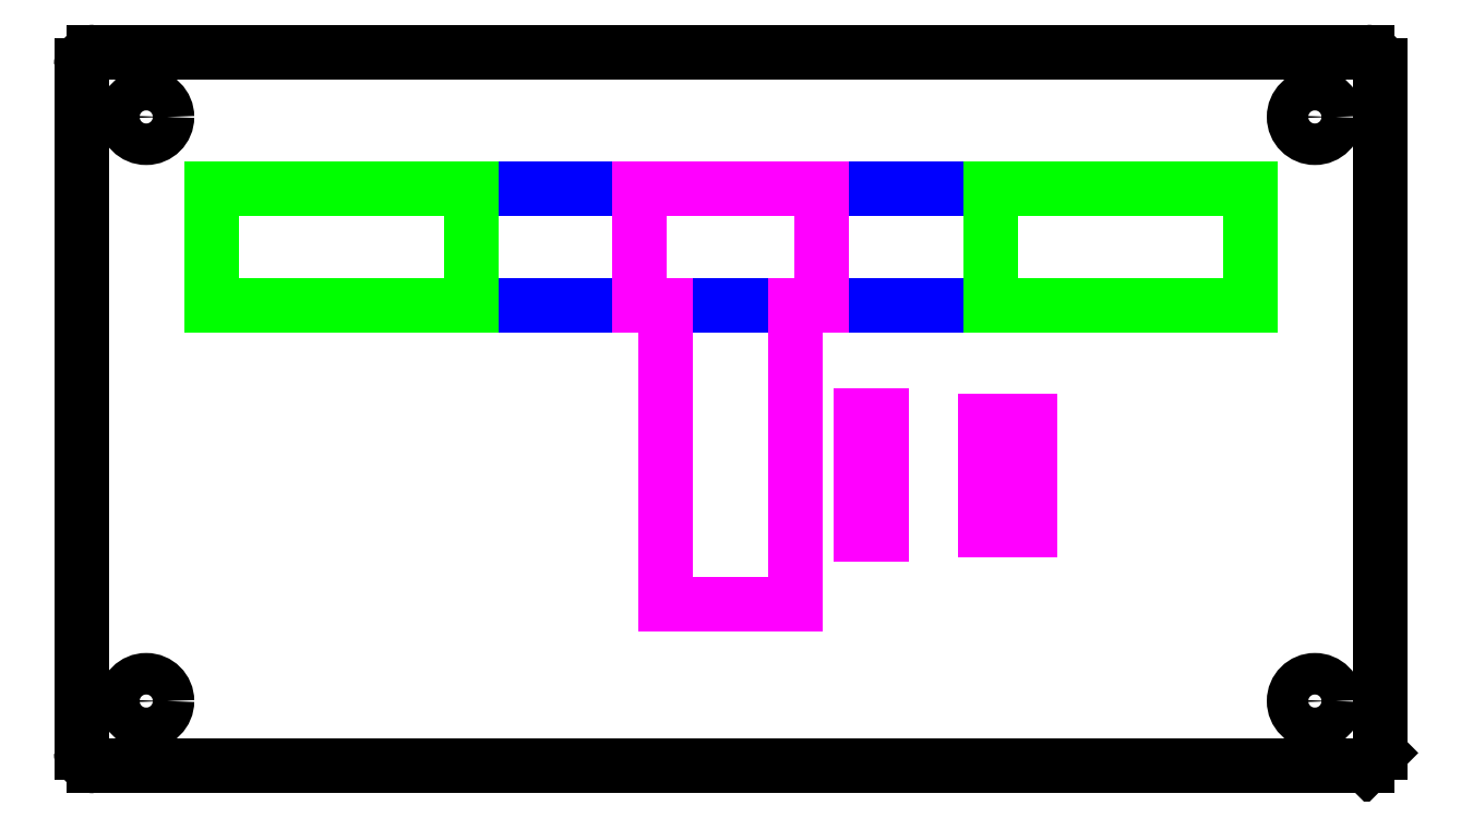
<metadata>
{"format":"dxf","ext":"dxf","renderer":"ezdxf+matplotlib","layout":"modelspace","background":"white","min_lineweight":24,"dpi":150}
</metadata>
<code>
0
SECTION
2
ENTITIES
0
LINE
8
0
10
25
20
5e-16
30
0
11
25
21
5e-16
31
0
0
ARC
8
0
10
1
20
54
30
0
40
1
50
90
51
180
0
LINE
8
0
10
1
20
55
30
0
11
99
21
55
31
0
0
ARC
8
0
10
99
20
54
30
0
40
1
50
0
51
90
0
DIMENSION
8
0m
10
100
20
57
30
0
11
50
21
58.88
31
0
70
1
71
5
72
1
41
1
42
0
1

3
Standard
13
0
23
55
33
0
14
100
24
55
34
0
0
CIRCLE
8
0
10
5
20
50
30
0
40
1.6
0
CIRCLE
8
0
10
95
20
50
30
0
40
1.6
0
LINE
8
0
10
99
20
0
30
0
11
100
21
1
31
0
0
LINE
8
0
10
1
20
0
30
0
11
99
21
0
31
0
0
ARC
8
0
10
1
20
1
30
0
40
1
50
180
51
270
0
CIRCLE
8
0
10
5
20
5
30
0
40
1.6
0
CIRCLE
8
0
10
95
20
5
30
0
40
1.6
0
LINE
8
0
10
0
20
54
30
0
11
0
21
1
31
0
0
LINE
8
0
10
100
20
1
30
0
11
100
21
54
31
0
0
DIMENSION
8
0m
10
-2
20
0
30
0
11
-3.875
21
27.5
31
0
70
1
71
5
72
1
41
1
42
0
1

3
Standard
13
0
23
55
33
0
14
0
24
0
34
0
0
DIMENSION
8
0m
10
5
20
5
30
0
11
7.752
21
10.4
31
0
70
4
71
5
72
1
41
1
42
0
1

3
Standard
15
6.131
25
6.131
35
0
40
0
0
DIMENSION
8
0m
10
100
20
8
30
0
11
97.5
21
9.875
31
0
70
1
71
5
72
1
41
1
42
0
1

3
Standard
13
95
23
5
33
0
14
100
24
5
34
0
0
DIMENSION
8
0m
10
92
20
7e-16
30
0
11
90.12
21
2.5
31
0
70
1
71
5
72
1
41
1
42
0
1

3
Standard
13
95
23
5
33
0
14
95
24
0
34
0
0
LINE
8
1a top segment
10
10
20
44.5
30
0
11
90
21
44.5
31
0
0
LINE
8
1a top segment
10
90
20
44.5
30
0
11
90
21
35.5
31
0
0
LINE
8
1a top segment
10
90
20
35.5
30
0
11
10
21
35.5
31
0
0
LINE
8
1a top segment
10
10
20
35.5
30
0
11
10
21
44.5
31
0
0
DIMENSION
8
1m top segment
10
8
20
35.5
30
0
11
6.125
21
40
31
0
70
0
71
5
72
1
41
1
42
0
1

3
Standard
13
10
23
44.5
33
0
14
10
24
35.5
34
0
50
90
0
DIMENSION
8
1m top segment
10
90
20
50
30
0
11
50
21
51.88
31
0
70
0
71
5
72
1
41
1
42
0
1

3
Standard
13
10
23
44.5
33
0
14
90
24
44.5
34
0
50
0
0
DIMENSION
8
1m top segment
10
35
20
35.5
30
0
11
33.12
21
17.75
31
0
70
0
71
5
72
1
41
1
42
0
1

3
Standard
13
35
23
6e-16
33
0
14
35
24
35.5
34
0
50
90
0
LINE
8
3a middle
10
43
20
44.5
30
0
11
43
21
35.5
31
0
0
LINE
8
3a middle
10
57
20
44.5
30
0
11
57
21
35.5
31
0
0
LINE
8
3a middle
10
45
20
35.5
30
0
11
43
21
35.5
31
0
0
LINE
8
3a middle
10
55
20
35.5
30
0
11
57
21
35.5
31
0
0
LINE
8
3a middle
10
43
20
44.5
30
0
11
57
21
44.5
31
0
0
LINE
8
3a middle
10
45
20
12.5
30
0
11
45
21
35.5
31
0
0
LINE
8
3a middle
10
55
20
35.5
30
0
11
55
21
12.5
31
0
0
LINE
8
3a middle
10
55
20
12.5
30
0
11
45
21
12.5
31
0
0
LINE
8
3a middle
10
60
20
27
30
0
11
61.6
21
27
31
0
0
LINE
8
3a middle
10
61.6
20
27
30
0
11
61.6
21
17.8
31
0
0
LINE
8
3a middle
10
61.6
20
17.8
30
0
11
60
21
17.8
31
0
0
LINE
8
3a middle
10
60
20
17.8
30
0
11
60
21
27
31
0
0
LINE
8
3a middle
10
69.6
20
26.6
30
0
11
69.6
21
18.2
31
0
0
LINE
8
3a middle
10
69.6
20
26.6
30
0
11
73.1
21
26.6
31
0
0
LINE
8
3a middle
10
73.1
20
26.6
30
0
11
73.1
21
18.2
31
0
0
LINE
8
3a middle
10
73.1
20
18.2
30
0
11
69.6
21
18.2
31
0
0
DIMENSION
8
3m middle
10
41
20
44.5
30
0
11
39.12
21
40
31
0
70
0
71
5
72
0
41
1
42
0
1

3
Standard
13
43
23
35.5
33
0
14
43
24
44.5
34
0
50
90
0
DIMENSION
8
3m middle
10
41
20
12.5
30
0
11
39.12
21
24
31
0
70
0
71
5
72
0
41
1
42
0
1

3
Standard
13
43
23
35.5
33
0
14
43
24
12.5
34
0
50
90
0
DIMENSION
8
3m middle
10
55
20
8
30
0
11
50
21
9.875
31
0
70
0
71
5
72
0
41
1
42
0
1

3
Standard
13
45
23
12.5
33
0
14
55
24
12.5
34
0
50
0
0
DIMENSION
8
3m middle
10
35
20
1e-15
30
0
11
33.12
21
17.75
31
0
70
0
71
5
72
0
41
1
42
0
1

3
Standard
13
43
23
35.5
33
0
14
43
24
0
34
0
50
90
0
DIMENSION
8
3m middle
10
77
20
26.6
30
0
11
75.12
21
22.4
31
0
70
0
71
5
72
1
41
1
42
0
1

3
Standard
13
73.1
23
18.2
33
0
14
73.1
24
26.6
34
0
50
90
0
DIMENSION
8
3m middle
10
65
20
27
30
0
11
63.12
21
22.4
31
0
70
0
71
5
72
1
41
1
42
0
1

3
Standard
13
61.6
23
17.8
33
0
14
61.6
24
27
34
0
50
90
0
DIMENSION
8
3m middle
10
69.6
20
14
30
0
11
65.6
21
15.88
31
0
70
0
71
5
72
1
41
1
42
0
1

3
Standard
13
61.6
23
17.8
33
0
14
69.6
24
18.2
34
0
50
0
0
DIMENSION
8
3m middle
10
61.6
20
28
30
0
11
60.8
21
29.88
31
0
70
0
71
5
72
1
41
1
42
0
1

3
Standard
13
60
23
27
33
0
14
61.6
24
27
34
0
50
0
0
DIMENSION
8
3m middle
10
50
20
12.5
30
0
11
48.12
21
17.45
31
0
70
0
71
5
72
1
41
1
42
0
1

3
Standard
13
60
23
22.4
33
0
14
50
24
12.5
34
0
50
90
0
DIMENSION
8
3m middle
10
50
20
24
30
0
11
55
21
25.88
31
0
70
0
71
5
72
1
41
1
42
0
1

3
Standard
13
60
23
22.4
33
0
14
50
24
12.5
34
0
50
0
0
DIMENSION
8
3m middle
10
73.1
20
28
30
0
11
71.35
21
29.88
31
0
70
0
71
5
72
1
41
1
42
0
1

3
Standard
13
69.6
23
26.6
33
0
14
73.1
24
26.6
34
0
50
0
0
LINE
8
2a top dot
10
10
20
44.5
30
0
11
30
21
44.5
31
0
0
LINE
8
2a top dot
10
30
20
44.5
30
0
11
30
21
35.5
31
0
0
LINE
8
2a top dot
10
30
20
35.5
30
0
11
10
21
35.5
31
0
0
LINE
8
2a top dot
10
10
20
35.5
30
0
11
10
21
44.5
31
0
0
LINE
8
2a top dot
10
90
20
44.5
30
0
11
70
21
44.5
31
0
0
LINE
8
2a top dot
10
70
20
44.5
30
0
11
70
21
35.5
31
0
0
LINE
8
2a top dot
10
70
20
35.5
30
0
11
90
21
35.5
31
0
0
LINE
8
2a top dot
10
90
20
35.5
30
0
11
90
21
44.5
31
0
0
DIMENSION
8
2m top dot
10
35
20
0
30
0
11
33.12
21
17.75
31
0
70
0
71
5
72
0
41
1
42
0
1

3
Standard
13
30
23
35.5
33
0
14
35
24
0
34
0
50
90
0
DIMENSION
8
2m top dot
10
8
20
35.5
30
0
11
6.125
21
40
31
0
70
0
71
5
72
0
41
1
42
0
1

3
Standard
13
10
23
44.5
33
0
14
10
24
35.5
34
0
50
90
0
DIMENSION
8
2m top dot
10
30
20
31
30
0
11
20
21
32.88
31
0
70
0
71
5
72
0
41
1
42
0
1

3
Standard
13
10
23
35.5
33
0
14
30
24
35.5
34
0
50
0
0
DIMENSION
8
3m middle
10
57
20
40
30
0
11
50
21
41.88
31
0
70
0
71
5
72
0
41
1
42
0
1

3
Standard
13
43
23
40
33
0
14
57
24
40
34
0
50
0
0
DIMENSION
8
2m top dot
10
70
20
46
30
0
11
50
21
47.88
31
0
70
0
71
5
72
0
41
1
42
0
1

3
Standard
13
30
23
40
33
0
14
70
24
40
34
0
50
0
0
ENDSEC
0
EOF

</code>
